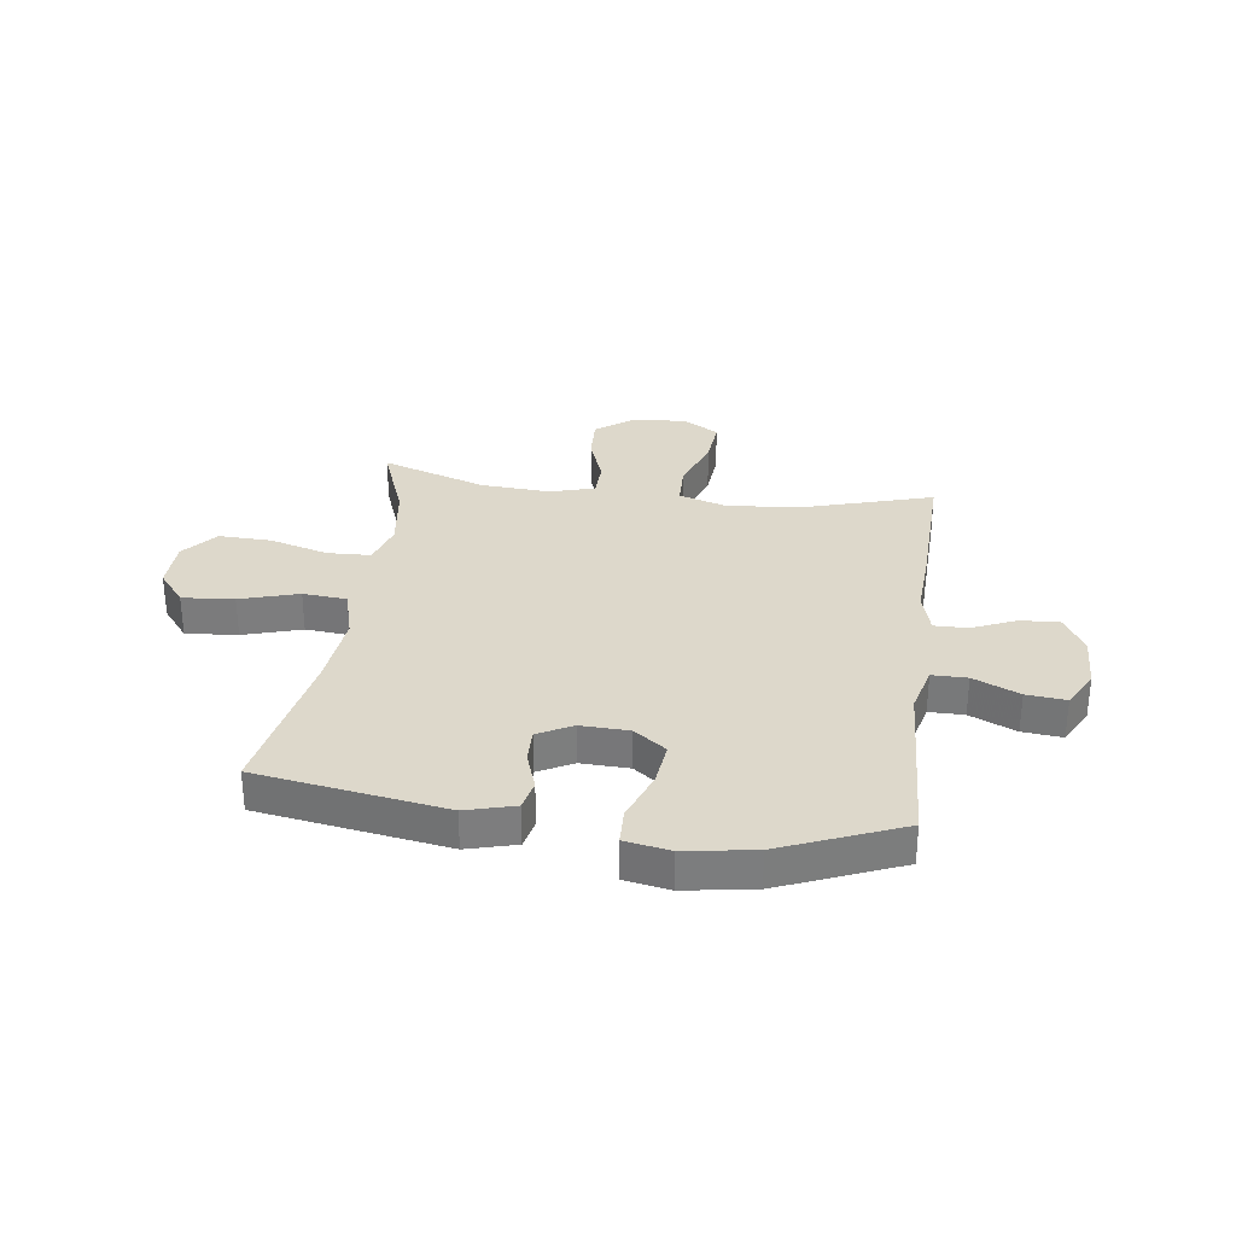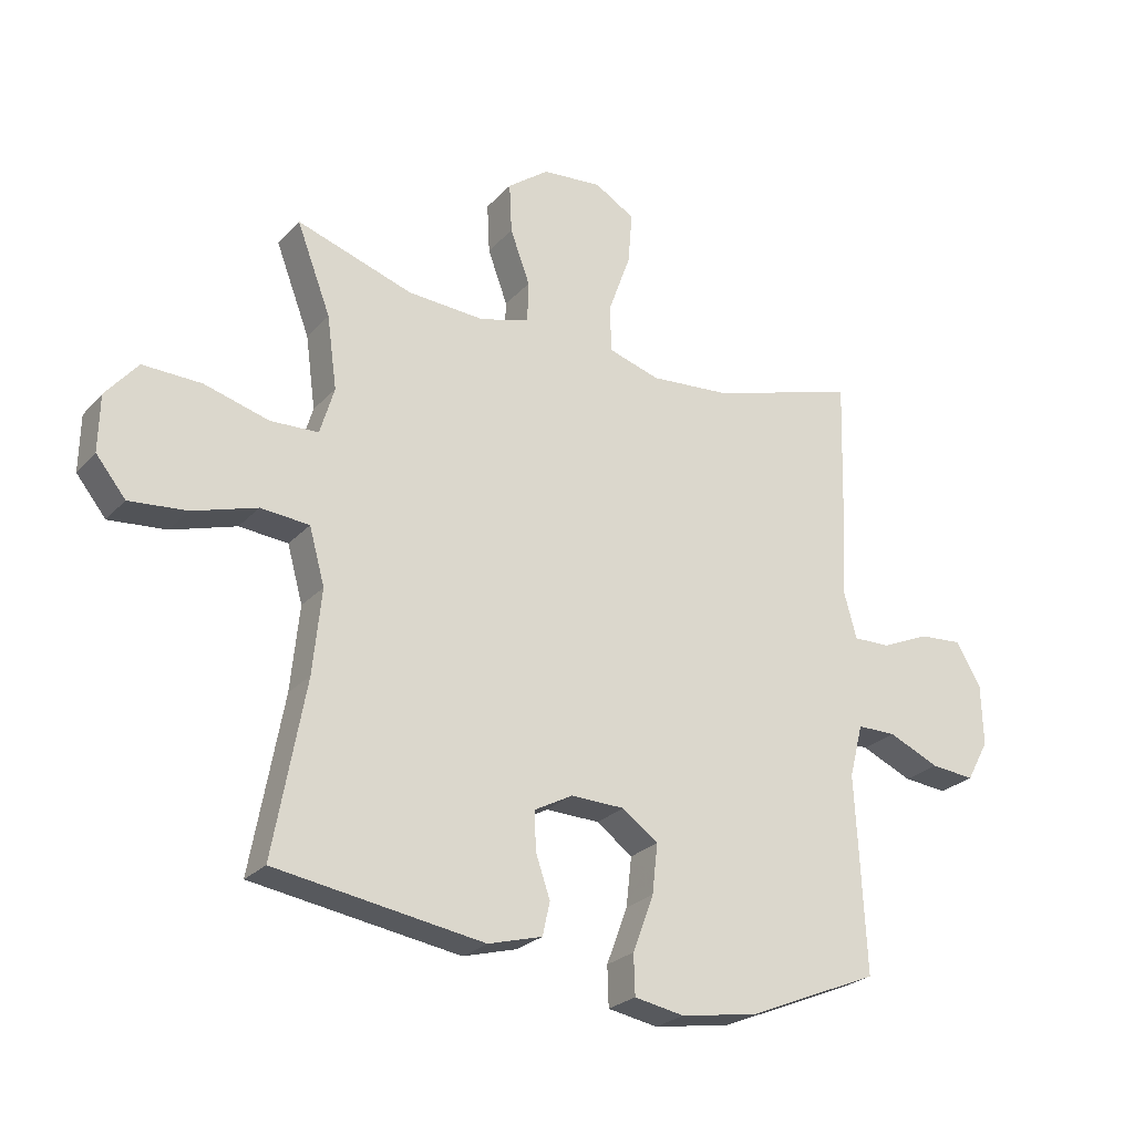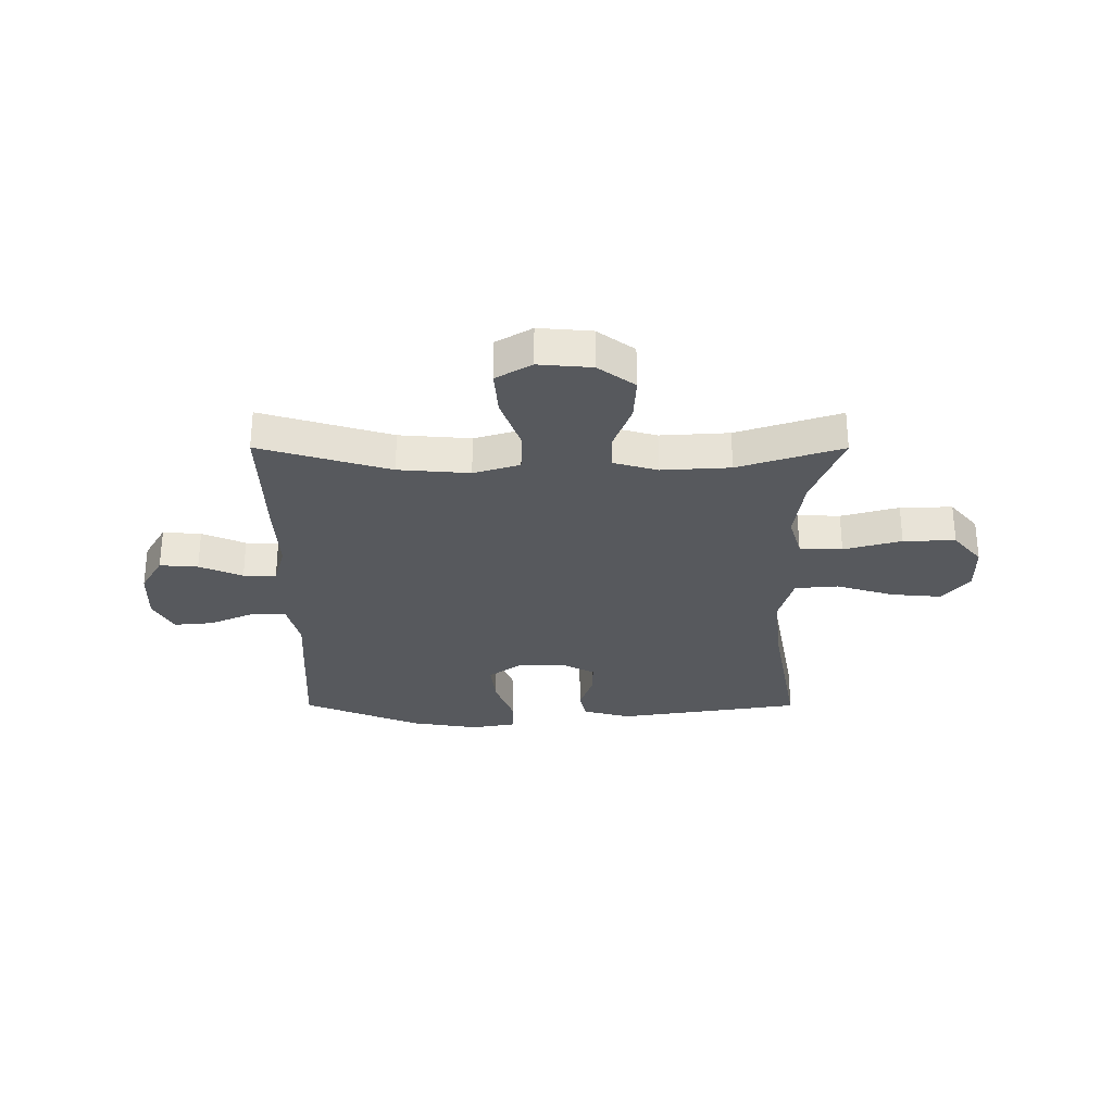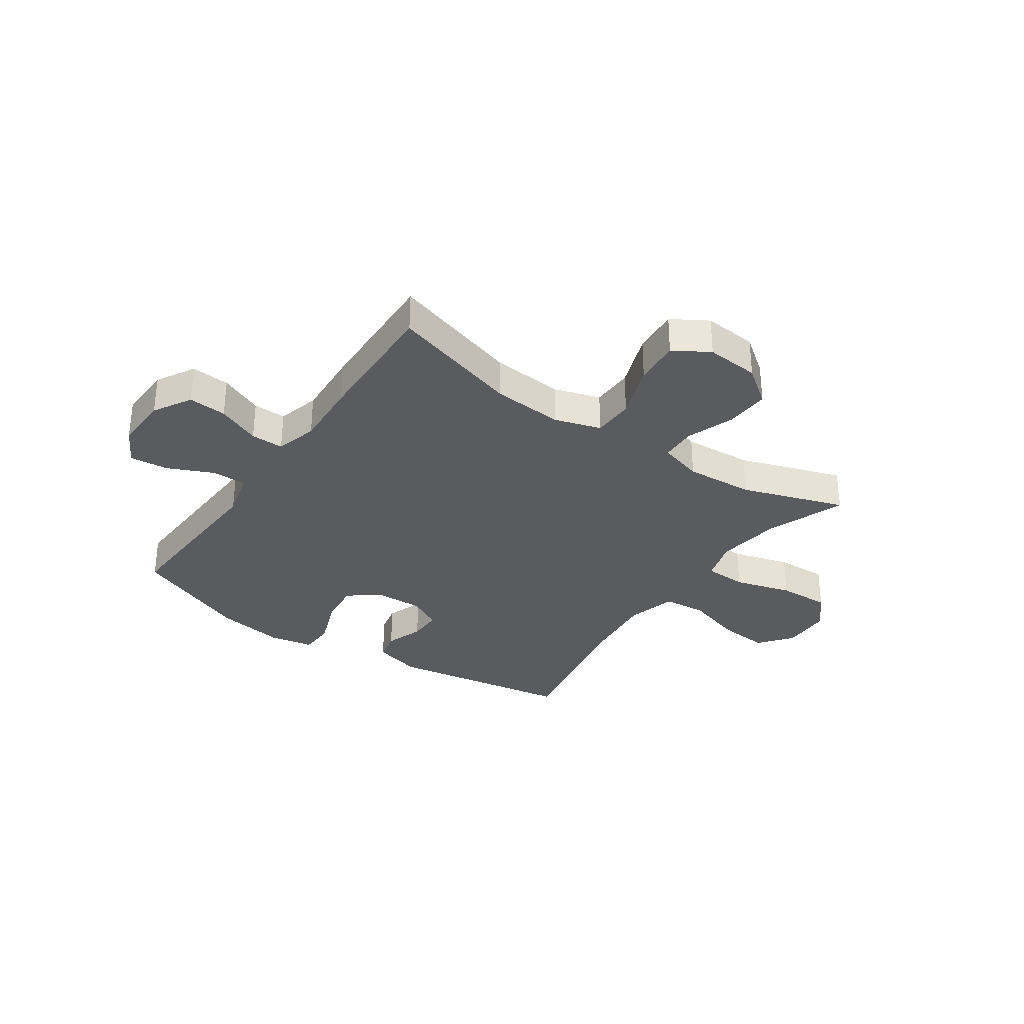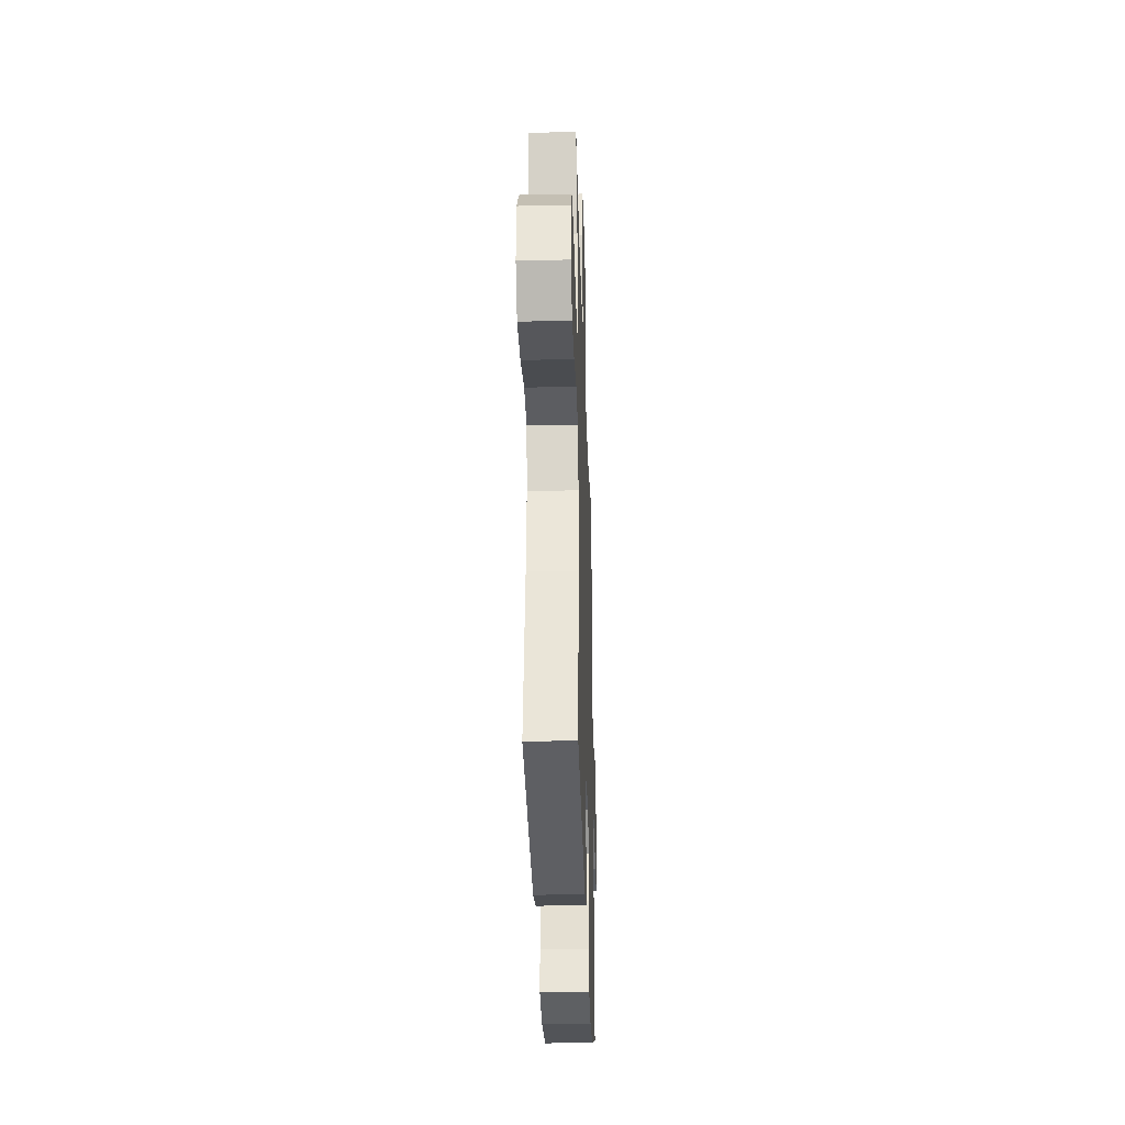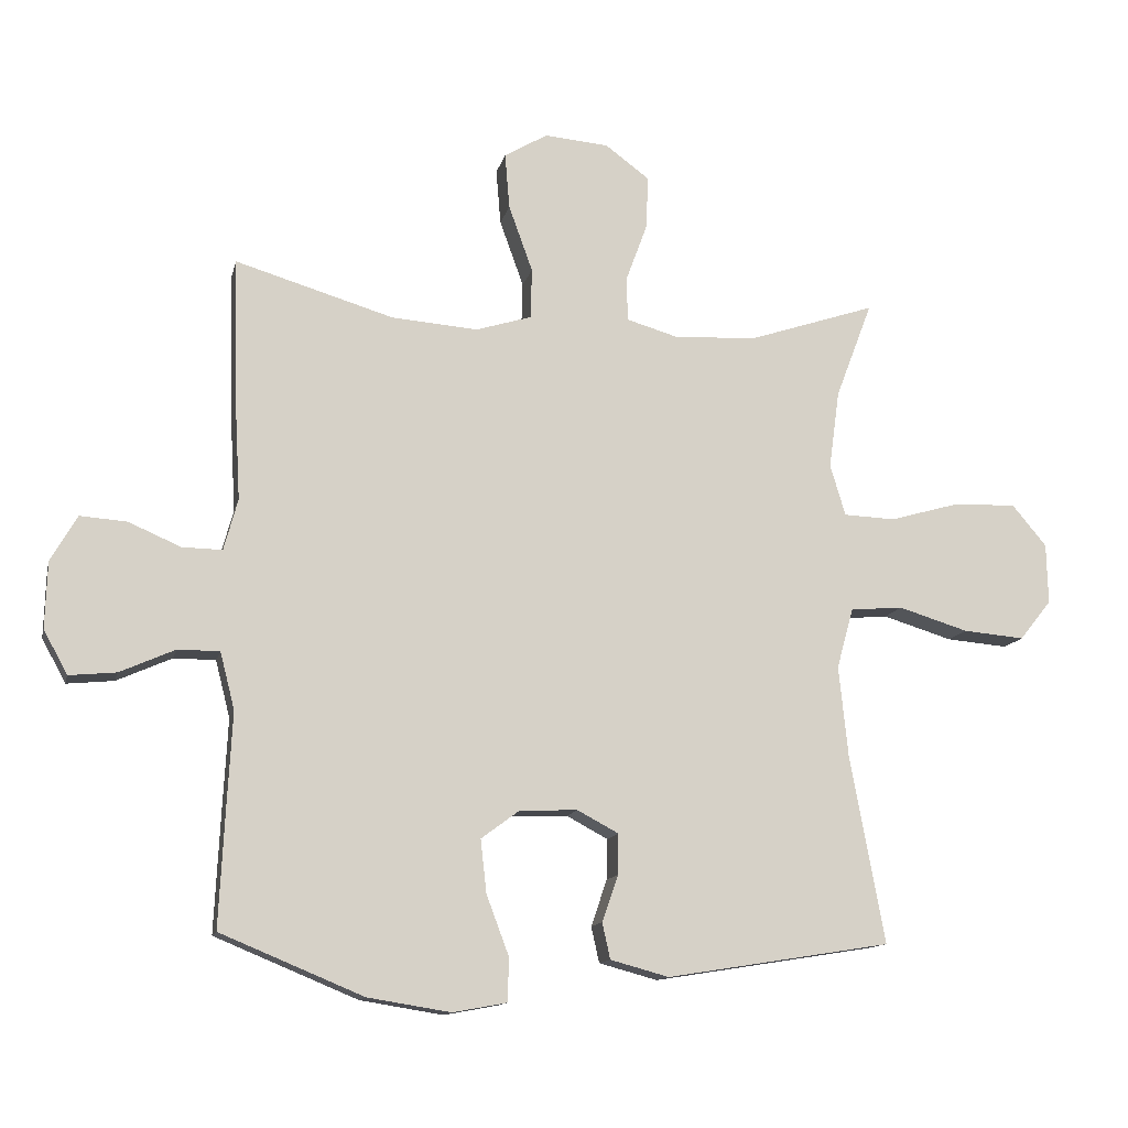
<metadata>
{"format":"obj","ext":"obj","renderer":"f3d","projection":"perspective","resolution":1024,"background":"white","views":[{"elev":31.2,"azim":-172.3,"up":"+Y"},{"elev":-25.0,"azim":148.5,"up":"+Z"},{"elev":-29.4,"azim":-0.1,"up":"+Y"},{"elev":-32.5,"azim":-34.5,"up":"+Y"},{"elev":-32.0,"azim":91.8,"up":"+Z"},{"elev":-12.8,"azim":-12.7,"up":"+Z"}]}
</metadata>
<code>
v 0.5 0.07 -0.5
v 0.162 0.07 -0.554
v 0.074 0.07 -0.53
v 0.062 0.07 -0.476
v 0.086 0.07 -0.406
v 0.087 0.07 -0.345
v 0.025 0.07 -0.312
v -0.062 0.07 -0.315
v -0.12 0.07 -0.358
v -0.111 0.07 -0.438
v -0.077 0.07 -0.529
v -0.079 0.07 -0.594
v -0.16 0.07 -0.609
v -0.285 0.07 -0.589
v -0.5 0.07 -0.5
v -0.491 0.07 -0.315
v -0.484 0.07 -0.182
v -0.506 0.07 -0.096
v -0.569 0.07 -0.096
v -0.652 0.07 -0.133
v -0.723 0.07 -0.14
v -0.759 0.07 -0.074
v -0.756 0.07 0.026
v -0.716 0.07 0.095
v -0.646 0.07 0.09
v -0.567 0.07 0.056
v -0.507 0.07 0.055
v -0.486 0.07 0.132
v -0.493 0.07 0.255
v -0.5 0.07 0.5
v -0.262 0.07 0.429
v -0.132 0.07 0.419
v -0.048 0.07 0.445
v -0.046 0.07 0.521
v -0.082 0.07 0.621
v -0.089 0.07 0.705
v -0.024 0.07 0.744
v 0.073 0.07 0.736
v 0.14 0.07 0.686
v 0.136 0.07 0.605
v 0.104 0.07 0.518
v 0.106 0.07 0.452
v 0.186 0.07 0.429
v 0.311 0.07 0.437
v 0.5 0.07 0.5
v 0.445 0.07 0.355
v 0.429 0.07 0.237
v 0.452 0.07 0.16
v 0.53 0.07 0.157
v 0.635 0.07 0.187
v 0.73 0.07 0.19
v 0.782 0.07 0.128
v 0.784 0.07 0.037
v 0.736 0.07 -0.023
v 0.643 0.07 -0.015
v 0.538 0.07 0.017
v 0.459 0.07 0.01
v 0.434 0.07 -0.081
v 0.448 0.07 -0.218
v 0.5 0 -0.5
v 0.162 0 -0.554
v 0.074 0 -0.53
v 0.062 0 -0.476
v 0.086 0 -0.406
v 0.087 0 -0.345
v 0.025 0 -0.312
v -0.062 0 -0.315
v -0.12 0 -0.358
v -0.111 0 -0.438
v -0.077 0 -0.529
v -0.079 0 -0.594
v -0.16 0 -0.609
v -0.285 0 -0.589
v -0.5 0 -0.5
v -0.491 0 -0.315
v -0.484 0 -0.182
v -0.506 0 -0.096
v -0.569 0 -0.096
v -0.652 0 -0.133
v -0.723 0 -0.14
v -0.759 0 -0.074
v -0.756 0 0.026
v -0.716 0 0.095
v -0.646 0 0.09
v -0.567 0 0.056
v -0.507 0 0.055
v -0.486 0 0.132
v -0.493 0 0.255
v -0.5 0 0.5
v -0.262 0 0.429
v -0.132 0 0.419
v -0.048 0 0.445
v -0.046 0 0.521
v -0.082 0 0.621
v -0.089 0 0.705
v -0.024 0 0.744
v 0.073 0 0.736
v 0.14 0 0.686
v 0.136 0 0.605
v 0.104 0 0.518
v 0.106 0 0.452
v 0.186 0 0.429
v 0.311 0 0.437
v 0.5 0 0.5
v 0.445 0 0.355
v 0.429 0 0.237
v 0.452 0 0.16
v 0.53 0 0.157
v 0.635 0 0.187
v 0.73 0 0.19
v 0.782 0 0.128
v 0.784 0 0.037
v 0.736 0 -0.023
v 0.643 0 -0.015
v 0.538 0 0.017
v 0.459 0 0.01
v 0.434 0 -0.081
v 0.448 0 -0.218
f 53 54 55 56
f 51 52 53 56
f 49 50 51 56
f 48 49 56 57
f 47 48 57 58
f 44 45 46
f 43 44 46 47
f 42 43 47 58
f 38 39 40 41
f 38 41 42
f 37 38 42
f 34 35 36 37
f 33 34 37 42
f 32 33 42 58
f 28 29 30 31
f 27 28 31 32
f 23 24 25 26
f 23 26 27
f 22 23 27
f 19 20 21 22
f 18 19 22 27
f 17 18 27 32
f 10 11 12 13
f 9 10 13 14
f 2 3 4 5
f 59 1 2 5
f 59 5 6
f 58 59 6 7
f 32 58 7 8
f 17 32 8 9
f 15 16 17
f 9 14 15 17
f 115 114 113 112
f 115 112 111 110
f 115 110 109 108
f 116 115 108 107
f 117 116 107 106
f 105 104 103
f 106 105 103 102
f 117 106 102 101
f 100 99 98 97
f 101 100 97
f 101 97 96
f 96 95 94 93
f 101 96 93 92
f 117 101 92 91
f 90 89 88 87
f 91 90 87 86
f 85 84 83 82
f 86 85 82
f 86 82 81
f 81 80 79 78
f 86 81 78 77
f 91 86 77 76
f 72 71 70 69
f 73 72 69 68
f 64 63 62 61
f 64 61 60 118
f 65 64 118
f 66 65 118 117
f 67 66 117 91
f 68 67 91 76
f 76 75 74
f 76 74 73 68
f 1 60 61 2
f 2 61 62 3
f 3 62 63 4
f 4 63 64 5
f 5 64 65 6
f 6 65 66 7
f 7 66 67 8
f 8 67 68 9
f 9 68 69 10
f 10 69 70 11
f 11 70 71 12
f 12 71 72 13
f 13 72 73 14
f 14 73 74 15
f 15 74 75 16
f 16 75 76 17
f 17 76 77 18
f 18 77 78 19
f 19 78 79 20
f 20 79 80 21
f 21 80 81 22
f 22 81 82 23
f 23 82 83 24
f 24 83 84 25
f 25 84 85 26
f 26 85 86 27
f 27 86 87 28
f 28 87 88 29
f 29 88 89 30
f 30 89 90 31
f 31 90 91 32
f 32 91 92 33
f 33 92 93 34
f 34 93 94 35
f 35 94 95 36
f 36 95 96 37
f 37 96 97 38
f 38 97 98 39
f 39 98 99 40
f 40 99 100 41
f 41 100 101 42
f 42 101 102 43
f 43 102 103 44
f 44 103 104 45
f 45 104 105 46
f 46 105 106 47
f 47 106 107 48
f 48 107 108 49
f 49 108 109 50
f 50 109 110 51
f 51 110 111 52
f 52 111 112 53
f 53 112 113 54
f 54 113 114 55
f 55 114 115 56
f 56 115 116 57
f 57 116 117 58
f 58 117 118 59
f 59 118 60 1

</code>
